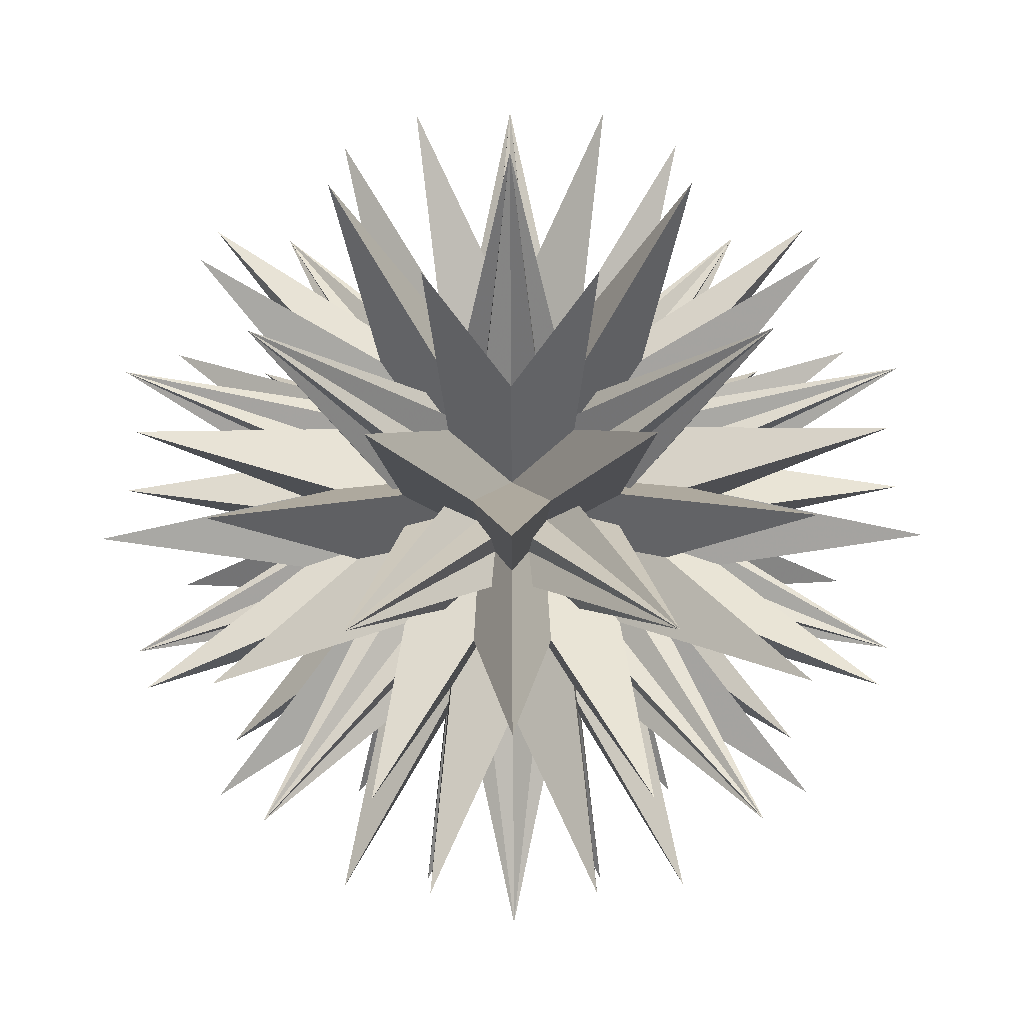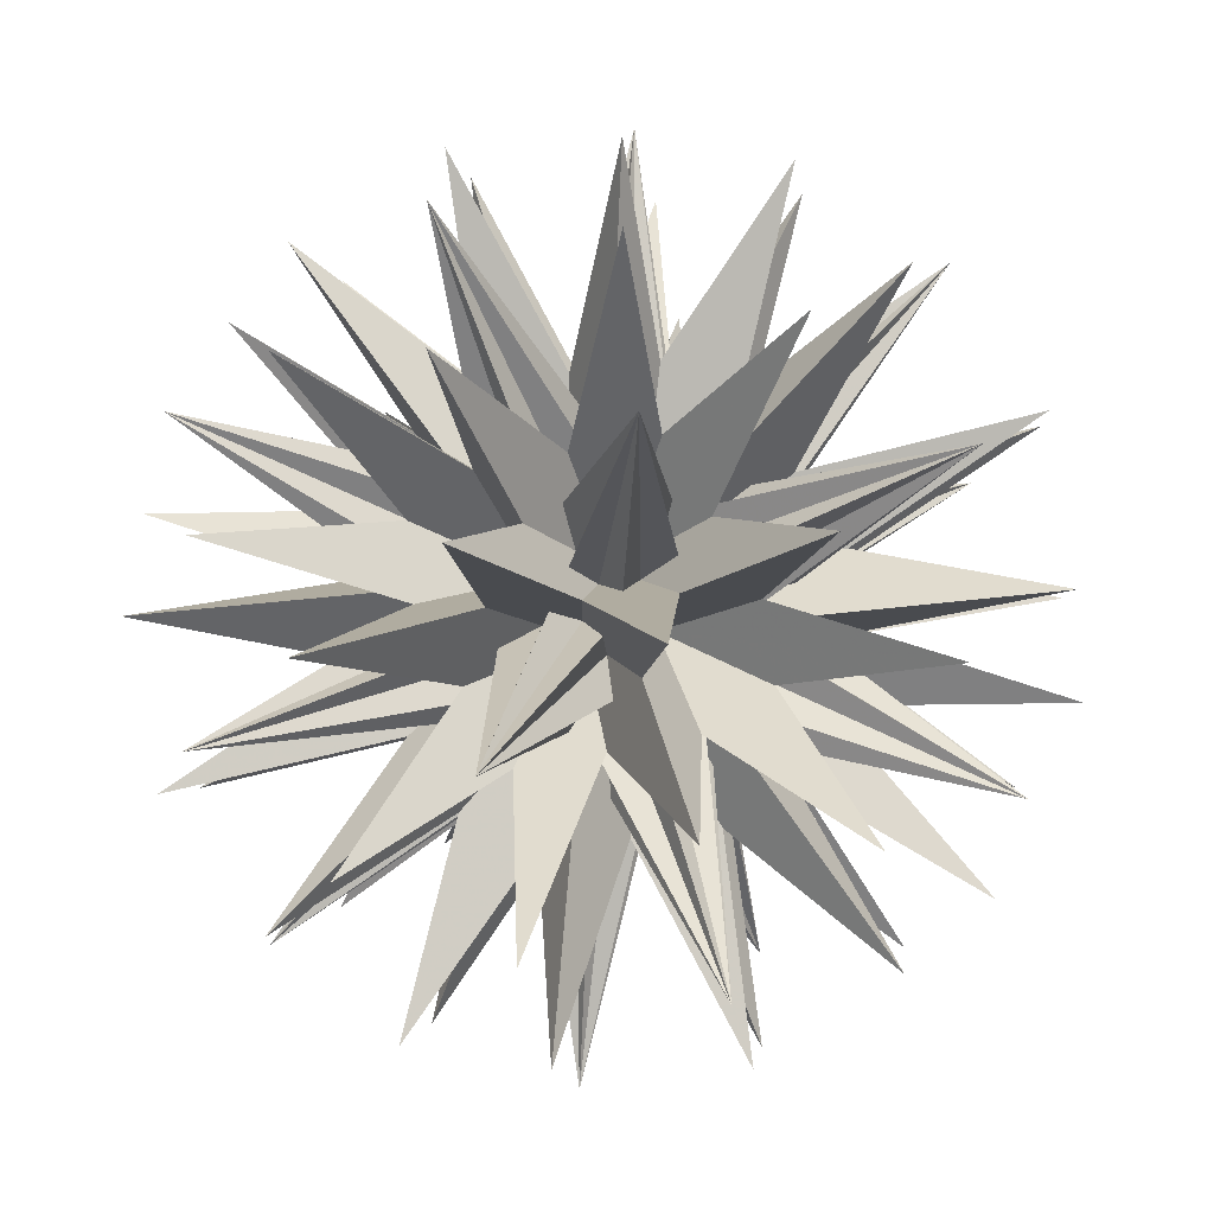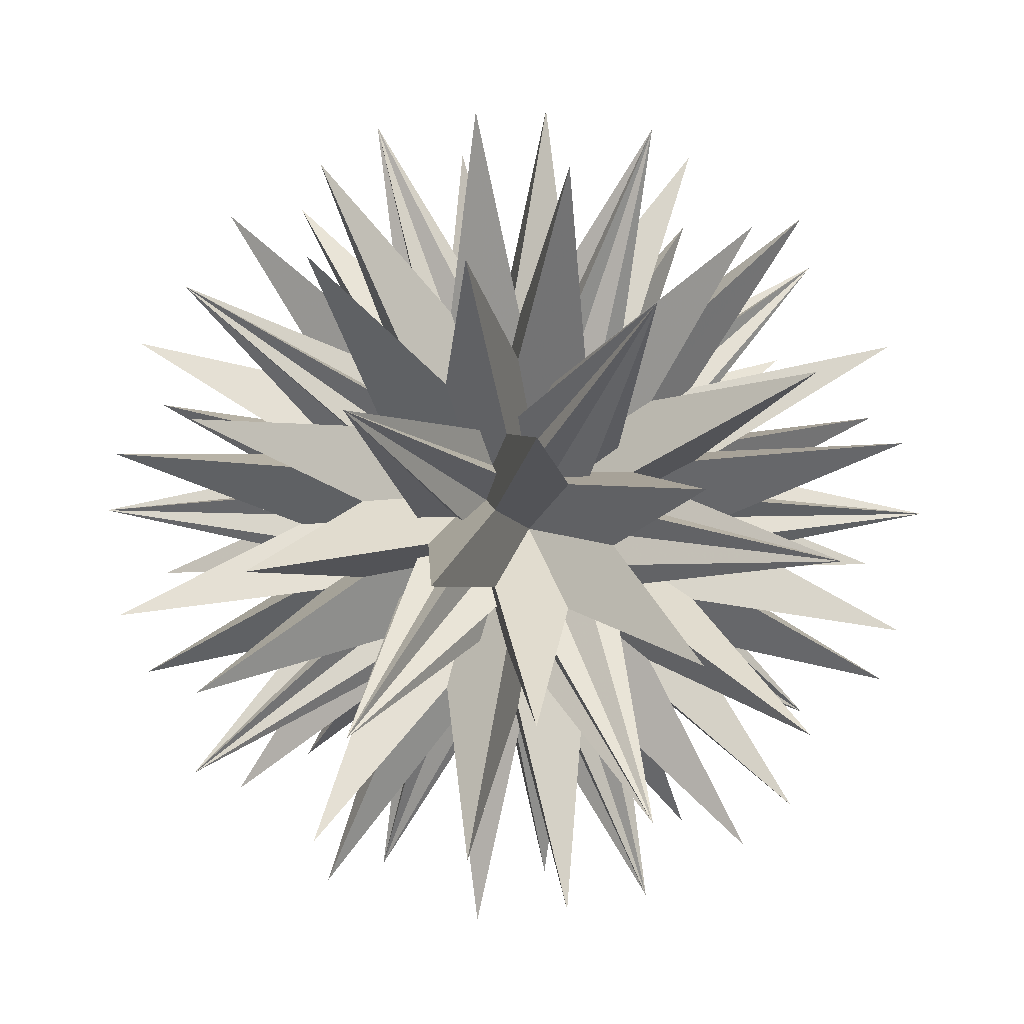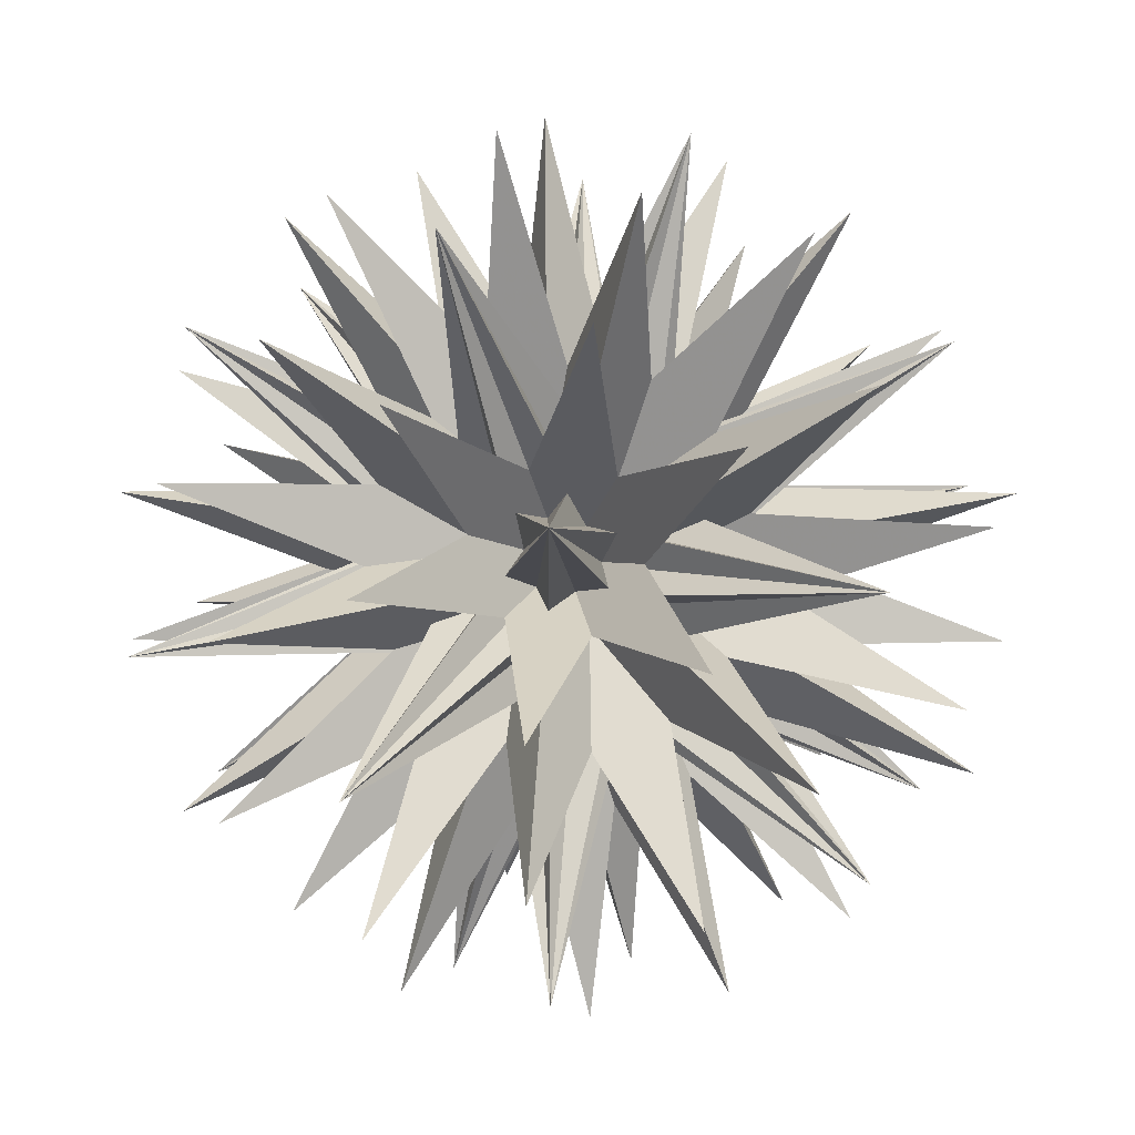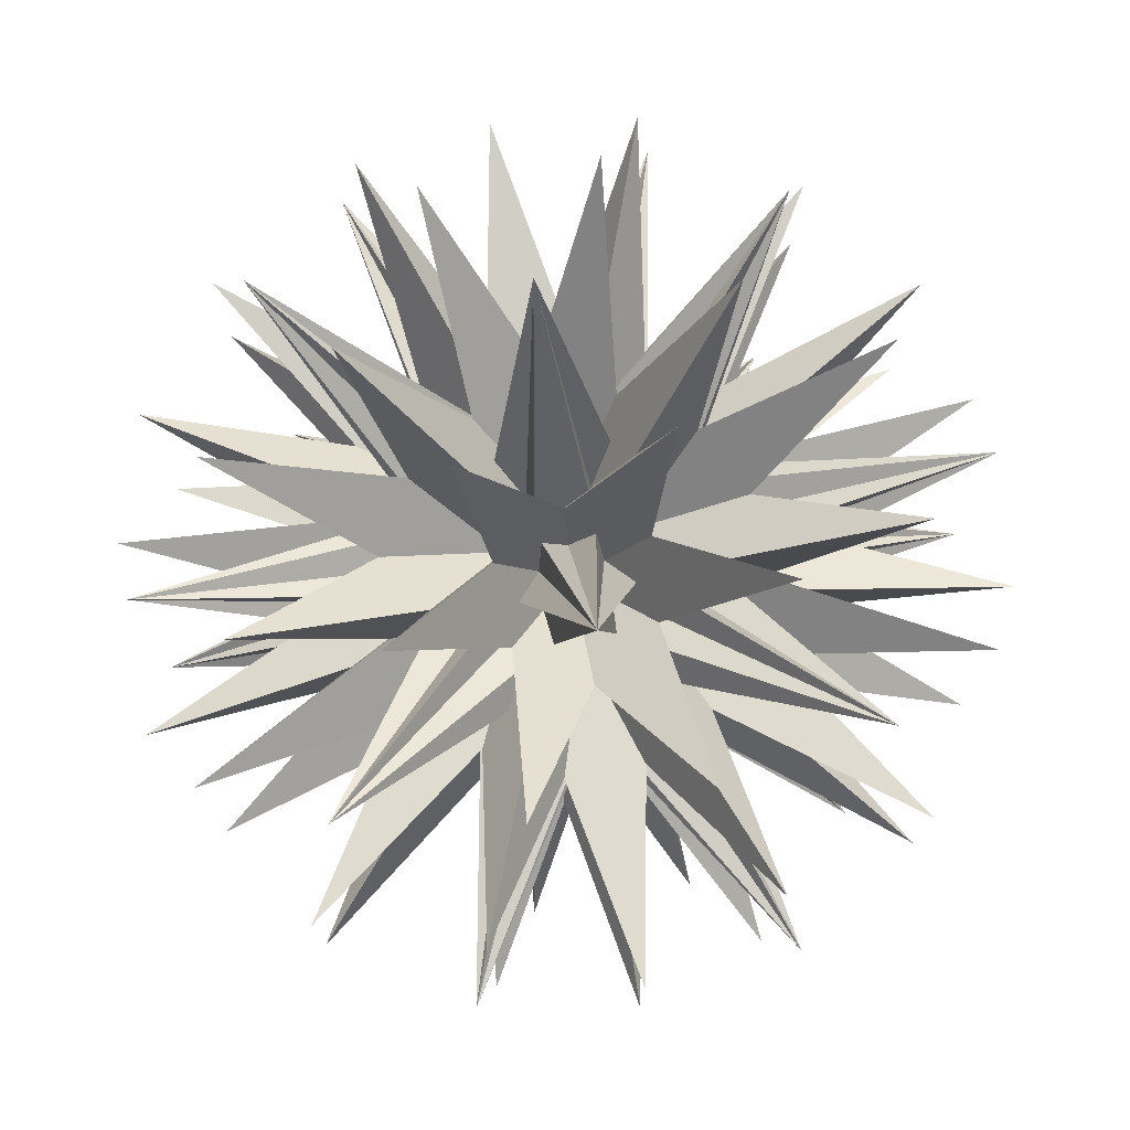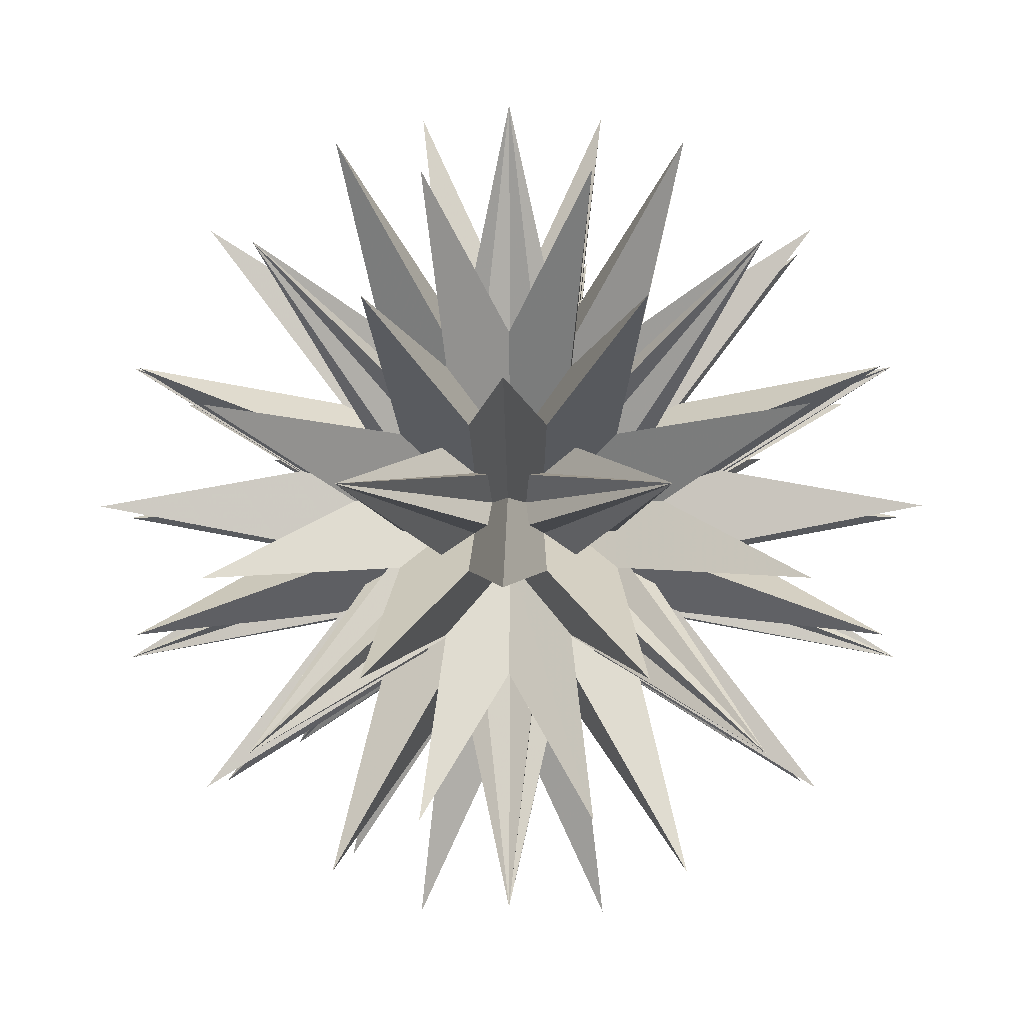
<metadata>
{"format":"obj","ext":"obj","renderer":"f3d","projection":"perspective","resolution":1024,"background":"white","views":[{"elev":-74.4,"azim":90.3,"up":"+Z"},{"elev":-55.8,"azim":41.0,"up":"+Z"},{"elev":9.1,"azim":-67.5,"up":"+Z"},{"elev":31.0,"azim":137.5,"up":"+Y"},{"elev":76.5,"azim":80.1,"up":"+Y"},{"elev":-3.7,"azim":91.1,"up":"+Y"}]}
</metadata>
<code>
v 0.309 0 1.367
v -0.309 0 -1.367
v -0.309 0 1.367
v -1.367 0.309 0
v -1.367 -0.309 0
v 1.367 0.309 0
v 1.367 -0.309 0
v 0 -1.367 0.309
v 0 -1.367 -0.309
v 0 1.367 0.309
v 0 1.367 -0.309
v 0 0.5 1.309
v 0 0.5 1.309
v 0 0.5 -1.309
v 0 0.5 -1.309
v 0 -0.5 1.309
v 0 -0.5 1.309
v 0 -0.5 -1.309
v 0 -0.5 -1.309
v 1.309 0 0.5
v 1.309 0 0.5
v 1.309 0 -0.5
v 1.309 0 -0.5
v -1.309 0 0.5
v -1.309 0 0.5
v -1.309 0 -0.5
v -1.309 0 -0.5
v 0.5 1.309 0
v 0.5 1.309 0
v 0.5 -1.309 0
v 0.5 -1.309 0
v -0.5 1.309 0
v -0.5 1.309 0
v -0.5 -1.309 0
v -0.5 -1.309 0
v -0.2678 -0.9334 -1.01
v -0.2678 -0.9334 1.01
v -0.2678 0.9334 -1.01
v -0.2678 0.9334 1.01
v 0.2678 -0.9334 -1.01
v 0.2678 -0.9334 1.01
v 0.2678 0.9334 -1.01
v 0.2678 0.9334 1.01
v -1.01 -0.2678 -0.9334
v -1.01 -0.2678 0.9334
v -1.01 0.2678 -0.9334
v -1.01 0.2678 0.9334
v 1.01 -0.2678 -0.9334
v 1.01 -0.2678 0.9334
v 1.01 0.2678 -0.9334
v 1.01 0.2678 0.9334
v -0.9334 -1.01 -0.2678
v -0.9334 -1.01 0.2678
v -0.9334 1.01 -0.2678
v -0.9334 1.01 0.2678
v 0.9334 -1.01 -0.2678
v 0.9334 -1.01 0.2678
v 0.9334 1.01 -0.2678
v 0.9334 1.01 0.2678
v -0.1859 0 -0.3008
v -0.1859 0 0.3008
v 0.1859 0 -0.3008
v 0.1859 0 0.3008
v -0.3008 -0.1859 0
v -0.3008 0.1859 0
v 0.3008 -0.1859 0
v 0.3008 0.1859 0
v 0 -0.3008 -0.1859
v 0 -0.3008 0.1859
v 0 0.3008 -0.1859
v 0 0.3008 0.1859
v -0.5769 -0.4334 -1.201
v -0.5769 -0.4334 1.201
v -0.5769 0.4334 -1.201
v -0.5769 0.4334 1.201
v 0.5769 -0.4334 -1.201
v 0.5769 -0.4334 1.201
v 0.5769 0.4334 -1.201
v 0.5769 0.4334 1.201
v -1.201 -0.5769 -0.4334
v -1.201 -0.5769 0.4334
v -1.201 0.5769 -0.4334
v -1.201 0.5769 0.4334
v 1.201 -0.5769 -0.4334
v 1.201 -0.5769 0.4334
v 1.201 0.5769 -0.4334
v 1.201 0.5769 0.4334
v -0.4334 -1.201 -0.5769
v -0.4334 -1.201 0.5769
v -0.4334 1.201 -0.5769
v -0.4334 1.201 0.5769
v 0.4334 -1.201 -0.5769
v 0.4334 -1.201 0.5769
v 0.4334 1.201 -0.5769
v 0.4334 1.201 0.5769
v 0.809 0.809 0.809
v 0.809 0.809 0.809
v 0.809 0.809 -0.809
v 0.809 0.809 -0.809
v 0.809 -0.809 0.809
v 0.809 -0.809 0.809
v 0.809 -0.809 -0.809
v 0.809 -0.809 -0.809
v -0.809 0.809 0.809
v -0.809 0.809 0.809
v -0.809 0.809 -0.809
v -0.809 0.809 -0.809
v -0.809 -0.809 0.809
v -0.809 -0.809 0.809
v -0.809 -0.809 -0.809
v -0.809 -0.809 -0.809
v 0.309 0 -1.367
f 60 112 17 74 100 82
f 60 82 20 44 97 36
f 60 36 12 2 16 38
f 60 38 101 46 21 80
f 60 80 96 72 13 112
f 61 1 15 73 98 81
f 61 81 22 47 103 39
f 61 39 18 3 14 37
f 61 37 99 45 23 83
f 61 83 102 75 19 1
f 62 2 12 76 104 84
f 62 84 25 50 109 42
f 62 42 17 112 13 40
f 62 40 105 48 24 86
f 62 86 108 78 16 2
f 63 3 18 79 110 87
f 63 87 27 49 107 41
f 63 41 15 1 19 43
f 63 43 111 51 26 85
f 63 85 106 77 14 3
f 64 4 22 81 98 89
f 64 89 29 52 97 44
f 64 44 20 5 23 45
f 64 45 99 53 28 88
f 64 88 96 80 21 4
f 65 5 20 82 100 90
f 65 90 31 55 103 47
f 65 47 22 4 21 46
f 65 46 101 54 30 91
f 65 91 102 83 23 5
f 66 6 25 84 104 92
f 66 92 32 57 107 49
f 66 49 27 7 24 48
f 66 48 105 56 33 93
f 66 93 106 85 26 6
f 67 7 27 87 110 95
f 67 95 34 58 109 50
f 67 50 25 6 26 51
f 67 51 111 59 35 94
f 67 94 108 86 24 7
f 68 8 32 92 104 76
f 68 76 12 36 97 52
f 68 52 29 9 33 56
f 68 56 105 40 13 72
f 68 72 96 88 28 8
f 69 9 29 89 98 73
f 69 73 15 41 107 57
f 69 57 32 8 28 53
f 69 53 99 37 14 77
f 69 77 106 93 33 9
f 70 10 31 90 100 74
f 70 74 17 42 109 58
f 70 58 34 11 30 54
f 70 54 101 38 16 78
f 70 78 108 94 35 10
f 71 11 34 95 110 79
f 71 79 18 39 103 55
f 71 55 31 10 35 59
f 71 59 111 43 19 75
f 71 75 102 91 30 11

</code>
